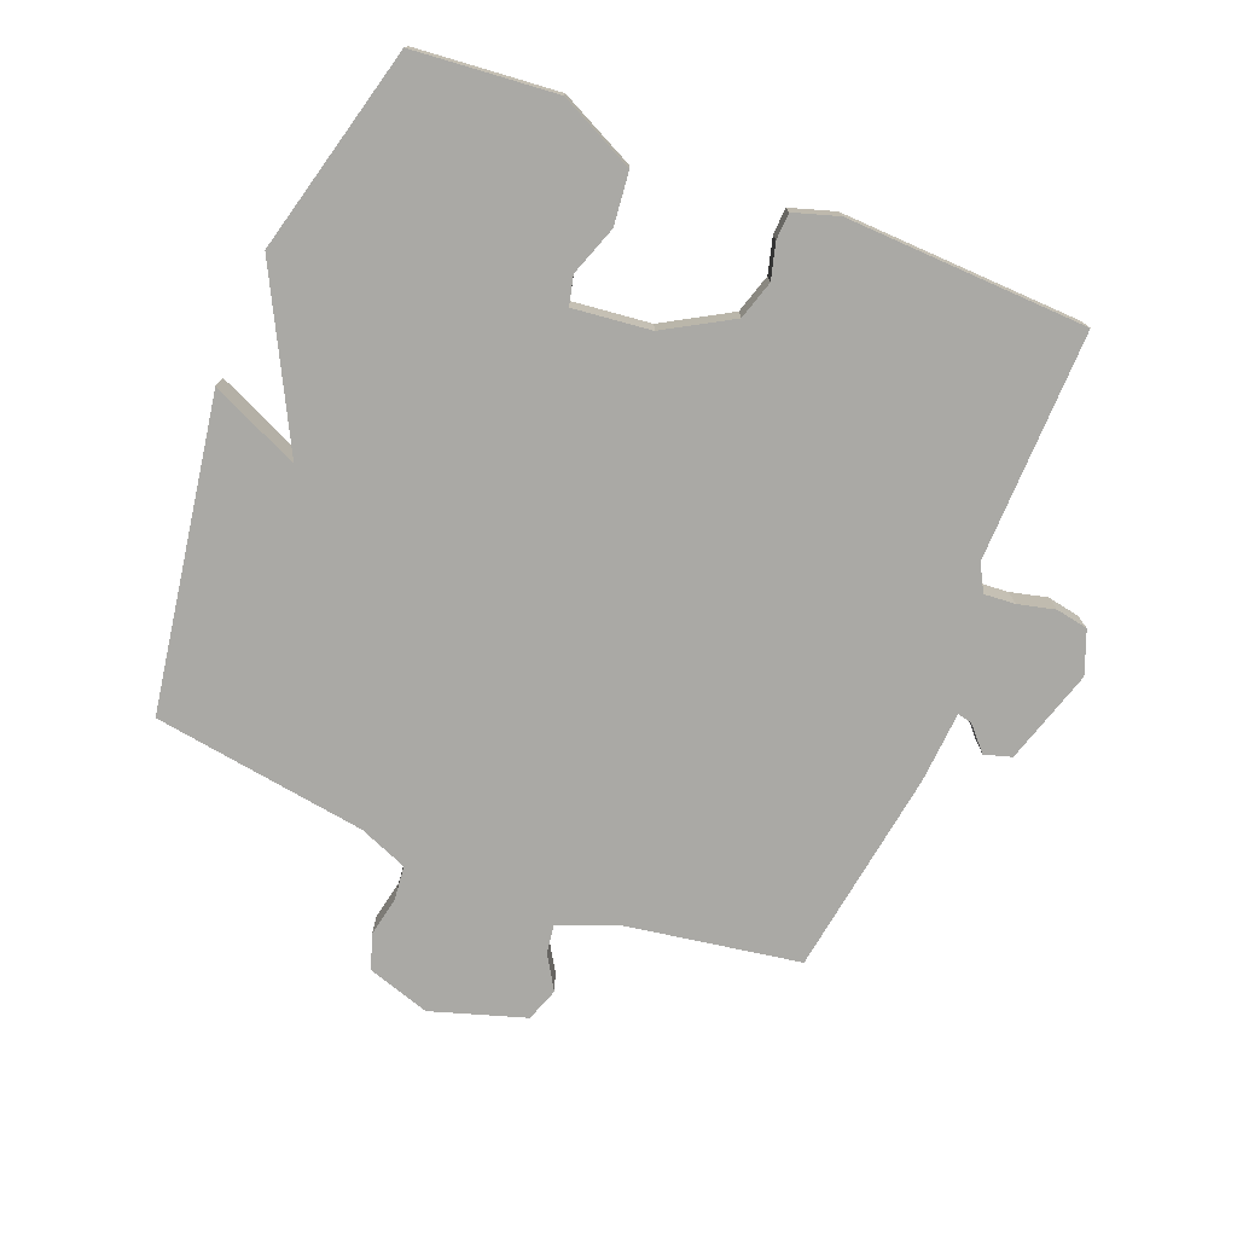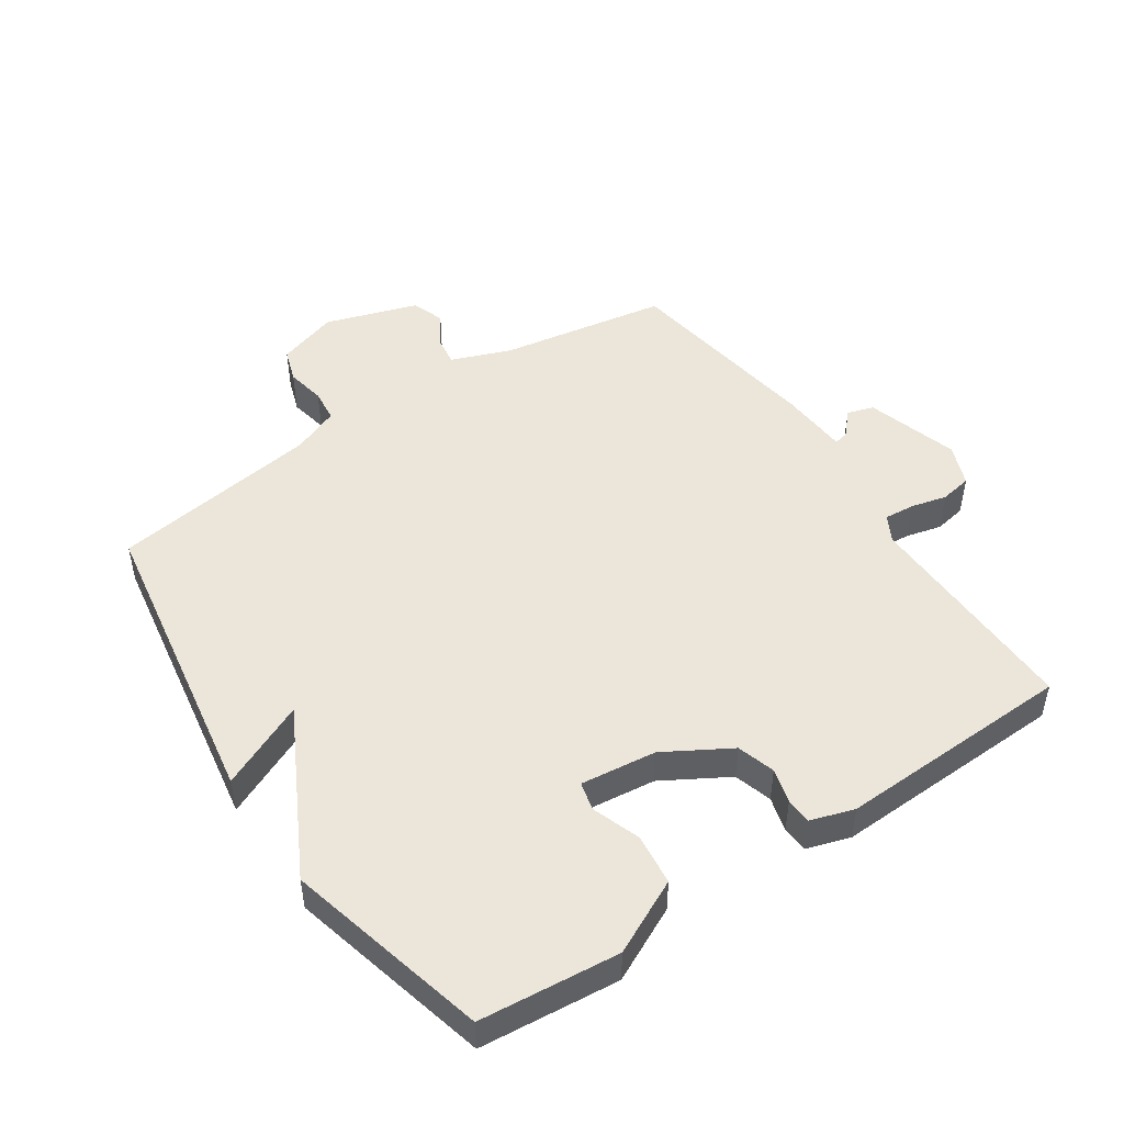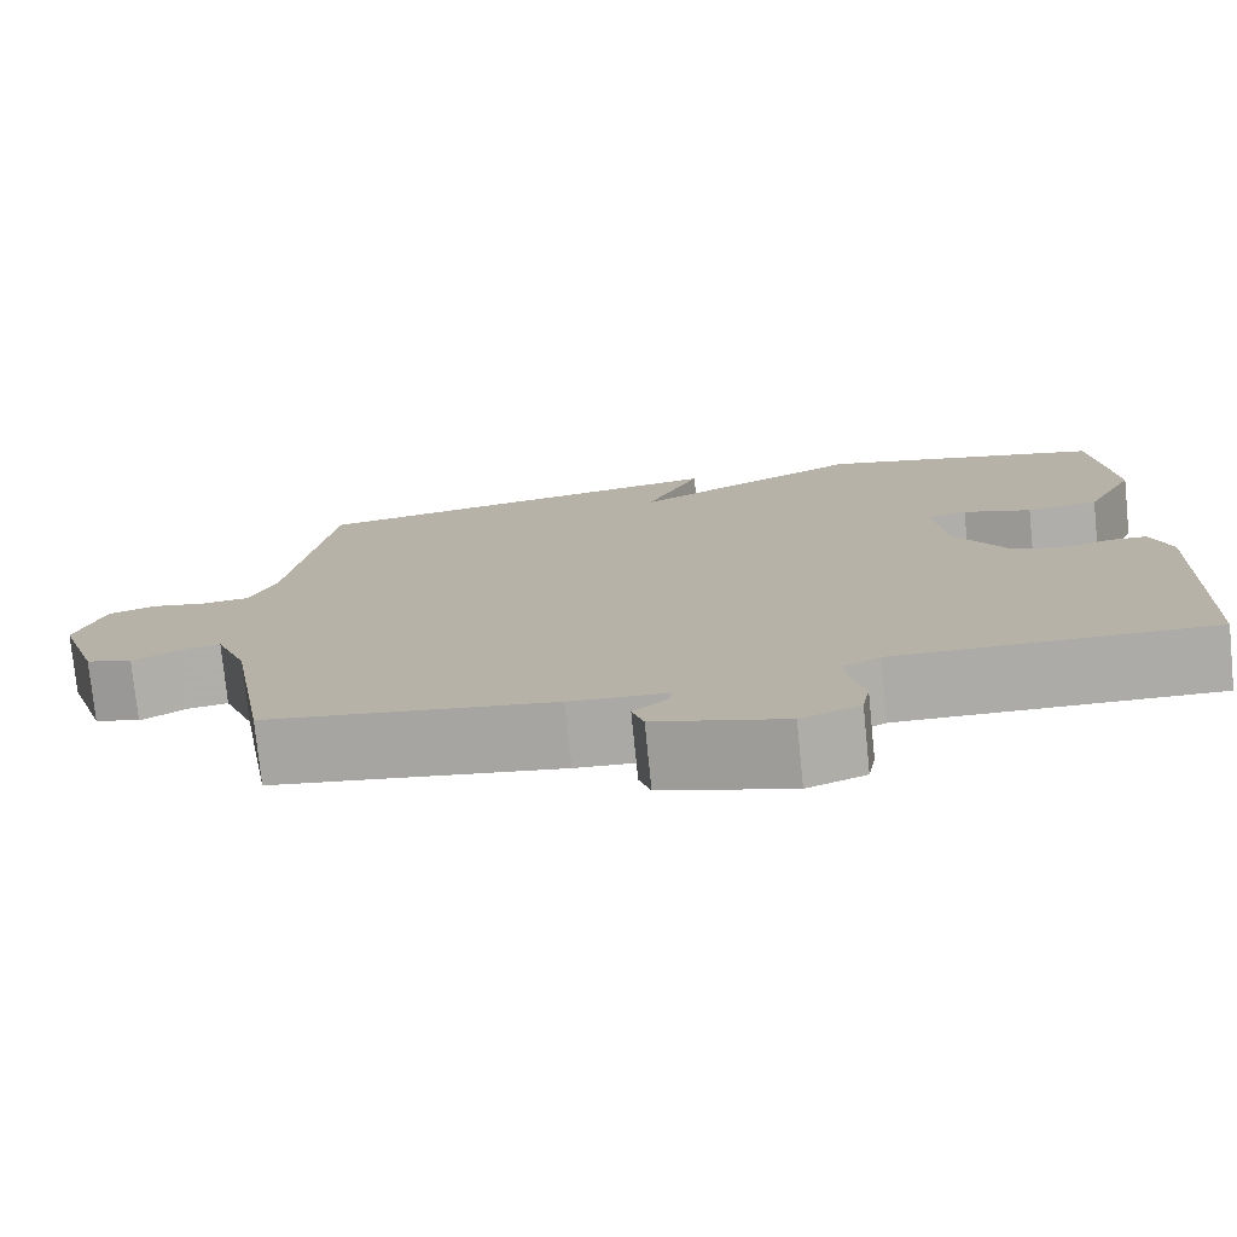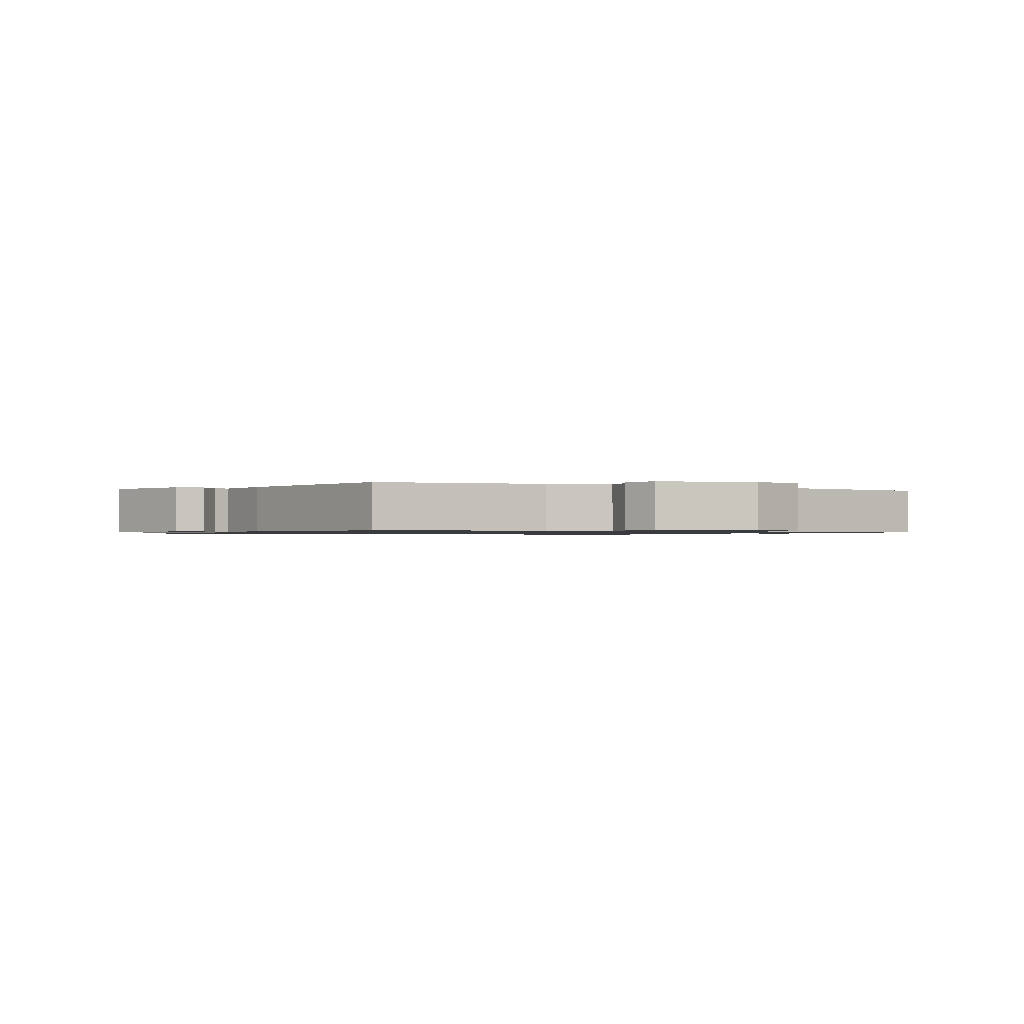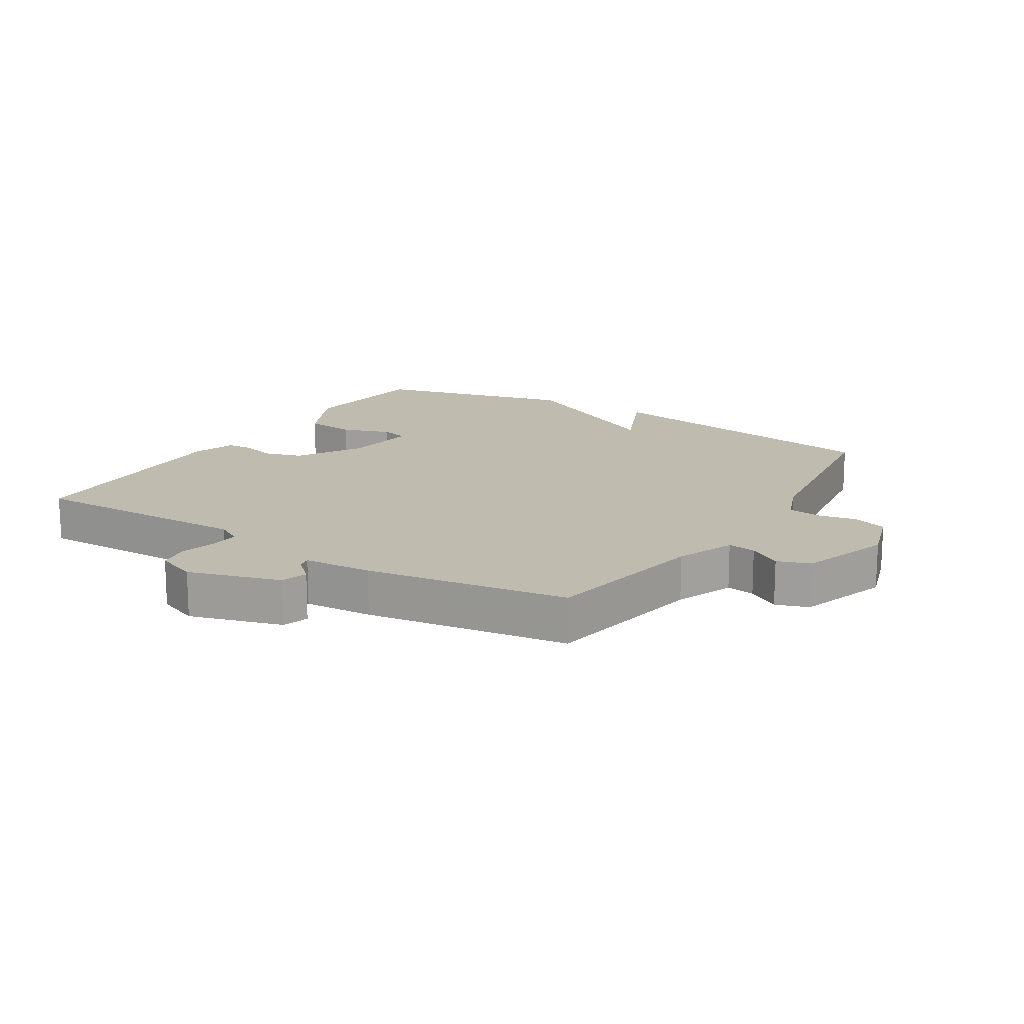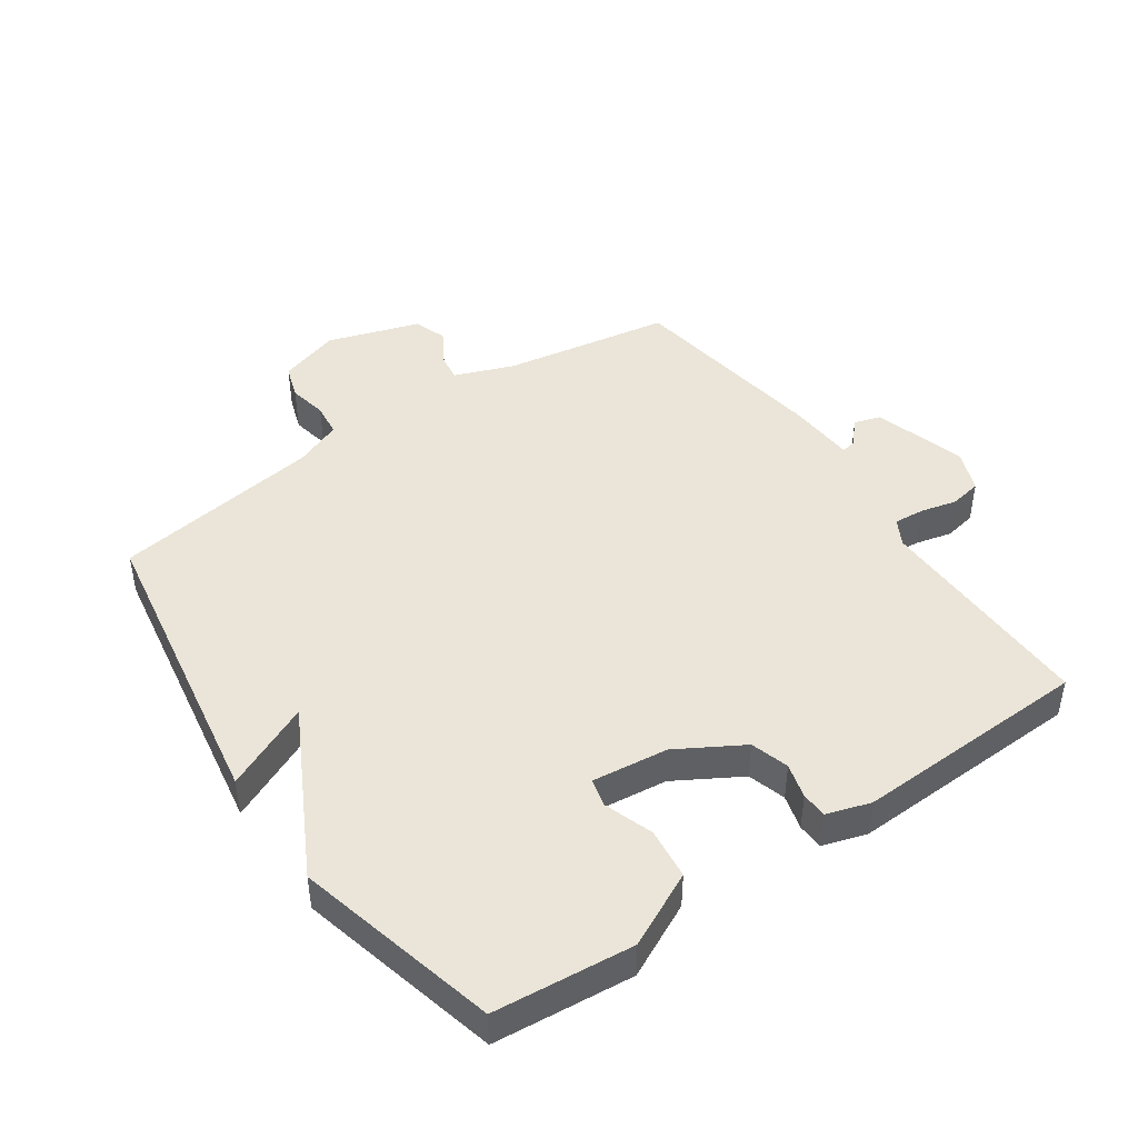
<metadata>
{"format":"obj","ext":"obj","renderer":"f3d","projection":"perspective","resolution":1024,"background":"white","views":[{"elev":-75.3,"azim":68.1,"up":"+Y"},{"elev":48.5,"azim":56.1,"up":"+Y"},{"elev":-76.7,"azim":5.8,"up":"+Z"},{"elev":-0.9,"azim":-119.3,"up":"+Y"},{"elev":16.0,"azim":-147.9,"up":"+Y"},{"elev":45.2,"azim":55.4,"up":"+Y"}]}
</metadata>
<code>
v 0.5 0.07 0.5
v 0.521 0.07 0.28
v 0.464 0.07 0.163
v 0.383 0.07 0.154
v 0.306 0.07 0.181
v 0.261 0.07 0.17
v 0.275 0.07 0.05
v 0.335 0.07 -0.053
v 0.395 0.07 -0.071
v 0.45 0.07 -0.056
v 0.491 0.07 -0.058
v 0.513 0.07 -0.127
v 0.5 0.07 -0.5
v 0.145 0.07 -0.494
v 0.104 0.07 -0.517
v 0.108 0.07 -0.565
v 0.122 0.07 -0.622
v 0.113 0.07 -0.672
v 0.047 0.07 -0.698
v -0.099 0.07 -0.654
v -0.112 0.07 -0.612
v -0.075 0.07 -0.578
v -0.07 0.07 -0.555
v -0.179 0.07 -0.548
v -0.5 0.07 -0.5
v -0.545 0.07 -0.234
v -0.581 0.07 -0.14
v -0.626 0.07 -0.147
v -0.678 0.07 -0.179
v -0.73 0.07 -0.161
v -0.777 0.07 -0.015
v -0.746 0.07 0.082
v -0.692 0.07 0.1
v -0.631 0.07 0.088
v -0.578 0.07 0.094
v -0.548 0.07 0.169
v -0.5 0.07 0.5
v -0.02 0.07 0.58
v -0.082 0.07 0.443
v 0.18 0.07 0.58
v 0.5 0 0.5
v 0.521 0 0.28
v 0.464 0 0.163
v 0.383 0 0.154
v 0.306 0 0.181
v 0.261 0 0.17
v 0.275 0 0.05
v 0.335 0 -0.053
v 0.395 0 -0.071
v 0.45 0 -0.056
v 0.491 0 -0.058
v 0.513 0 -0.127
v 0.5 0 -0.5
v 0.145 0 -0.494
v 0.104 0 -0.517
v 0.108 0 -0.565
v 0.122 0 -0.622
v 0.113 0 -0.672
v 0.047 0 -0.698
v -0.099 0 -0.654
v -0.112 0 -0.612
v -0.075 0 -0.578
v -0.07 0 -0.555
v -0.179 0 -0.548
v -0.5 0 -0.5
v -0.545 0 -0.234
v -0.581 0 -0.14
v -0.626 0 -0.147
v -0.678 0 -0.179
v -0.73 0 -0.161
v -0.777 0 -0.015
v -0.746 0 0.082
v -0.692 0 0.1
v -0.631 0 0.088
v -0.578 0 0.094
v -0.548 0 0.169
v -0.5 0 0.5
v -0.02 0 0.58
v -0.082 0 0.443
v 0.18 0 0.58
f 3 4 5
f 2 3 5
f 1 2 5
f 40 1 5
f 39 40 5
f 36 37 38 39
f 39 5 6
f 36 39 6
f 35 36 6
f 34 35 6 7
f 32 33 34
f 31 32 34
f 30 31 34
f 29 30 34
f 28 29 34
f 27 28 34 7
f 26 27 7 8
f 26 8 9
f 25 26 9
f 24 25 9
f 23 24 9
f 10 11 12
f 9 10 12
f 23 9 12
f 22 23 12
f 20 21 22
f 19 20 22
f 18 19 22
f 17 18 22
f 16 17 22
f 15 16 22
f 14 15 22 12
f 12 13 14
f 45 44 43
f 45 43 42
f 45 42 41
f 45 41 80
f 45 80 79
f 79 78 77 76
f 46 45 79
f 46 79 76
f 46 76 75
f 47 46 75 74
f 74 73 72
f 74 72 71
f 74 71 70
f 74 70 69
f 74 69 68
f 47 74 68 67
f 48 47 67 66
f 49 48 66
f 49 66 65
f 49 65 64
f 49 64 63
f 52 51 50
f 52 50 49
f 52 49 63
f 52 63 62
f 62 61 60
f 62 60 59
f 62 59 58
f 62 58 57
f 62 57 56
f 62 56 55
f 52 62 55 54
f 54 53 52
f 1 41 42 2
f 2 42 43 3
f 3 43 44 4
f 4 44 45 5
f 5 45 46 6
f 6 46 47 7
f 7 47 48 8
f 8 48 49 9
f 9 49 50 10
f 10 50 51 11
f 11 51 52 12
f 12 52 53 13
f 13 53 54 14
f 14 54 55 15
f 15 55 56 16
f 16 56 57 17
f 17 57 58 18
f 18 58 59 19
f 19 59 60 20
f 20 60 61 21
f 21 61 62 22
f 22 62 63 23
f 23 63 64 24
f 24 64 65 25
f 25 65 66 26
f 26 66 67 27
f 27 67 68 28
f 28 68 69 29
f 29 69 70 30
f 30 70 71 31
f 31 71 72 32
f 32 72 73 33
f 33 73 74 34
f 34 74 75 35
f 35 75 76 36
f 36 76 77 37
f 37 77 78 38
f 38 78 79 39
f 39 79 80 40
f 40 80 41 1

</code>
